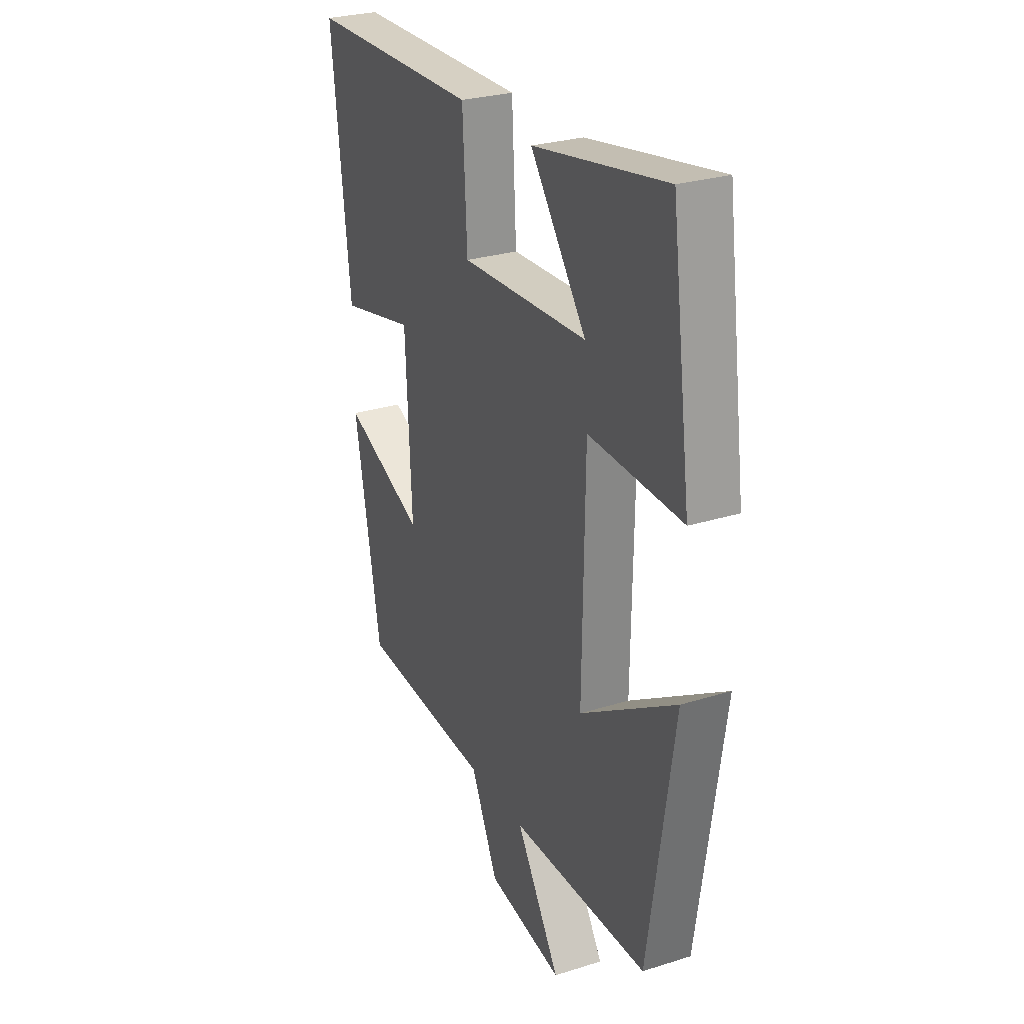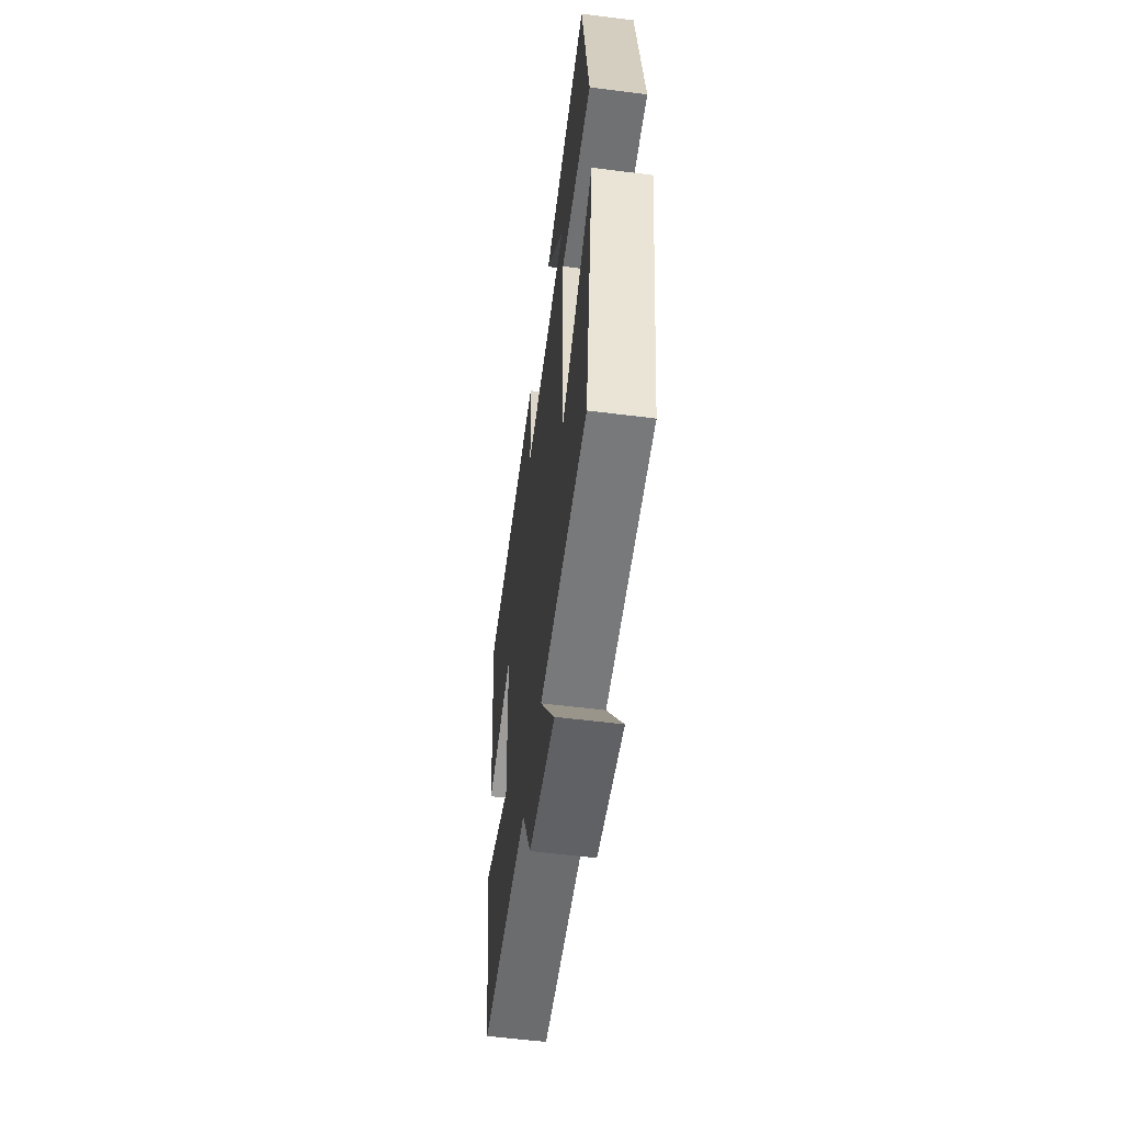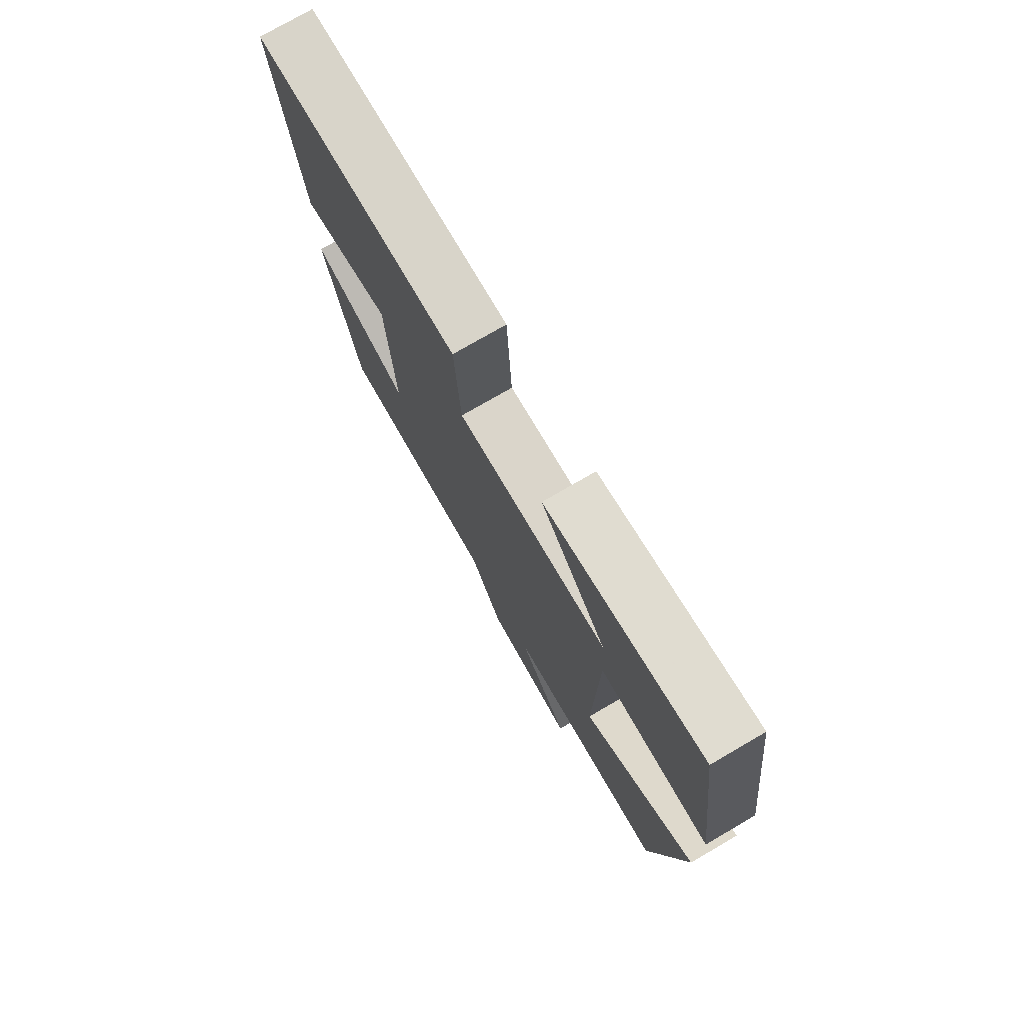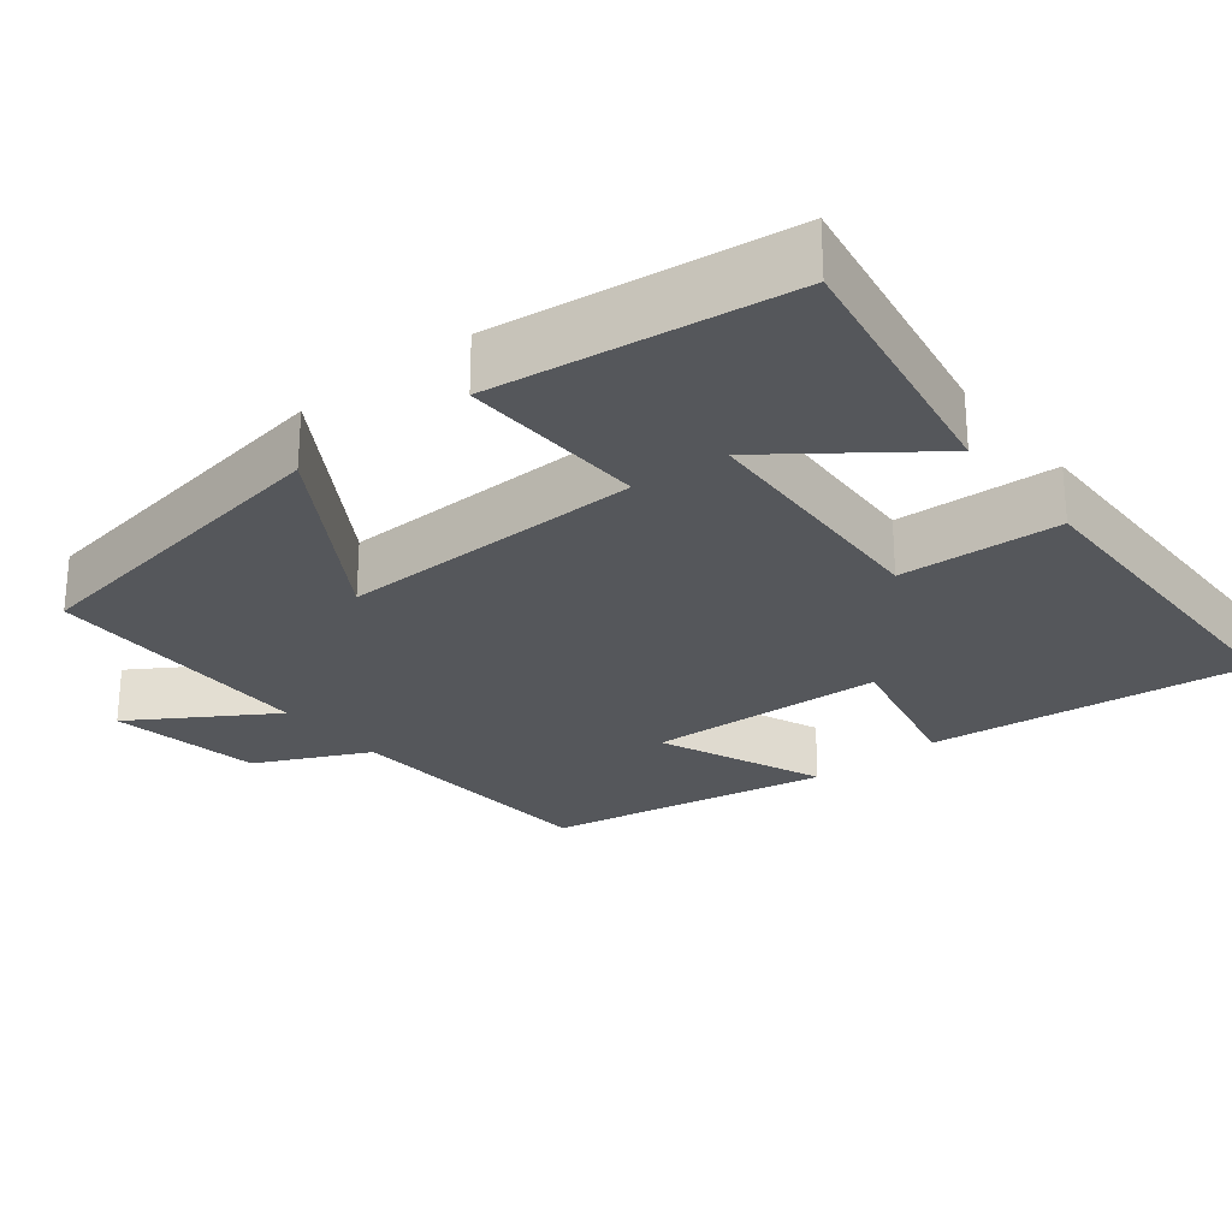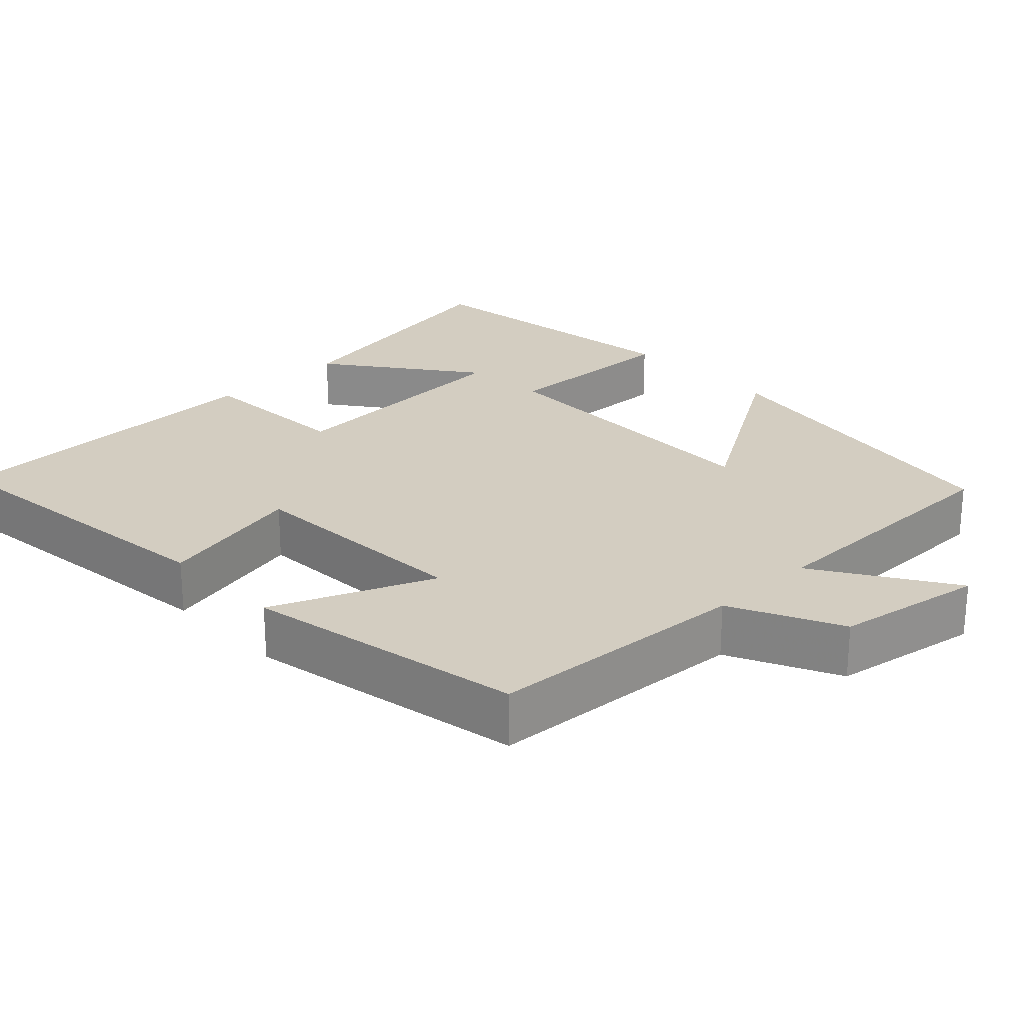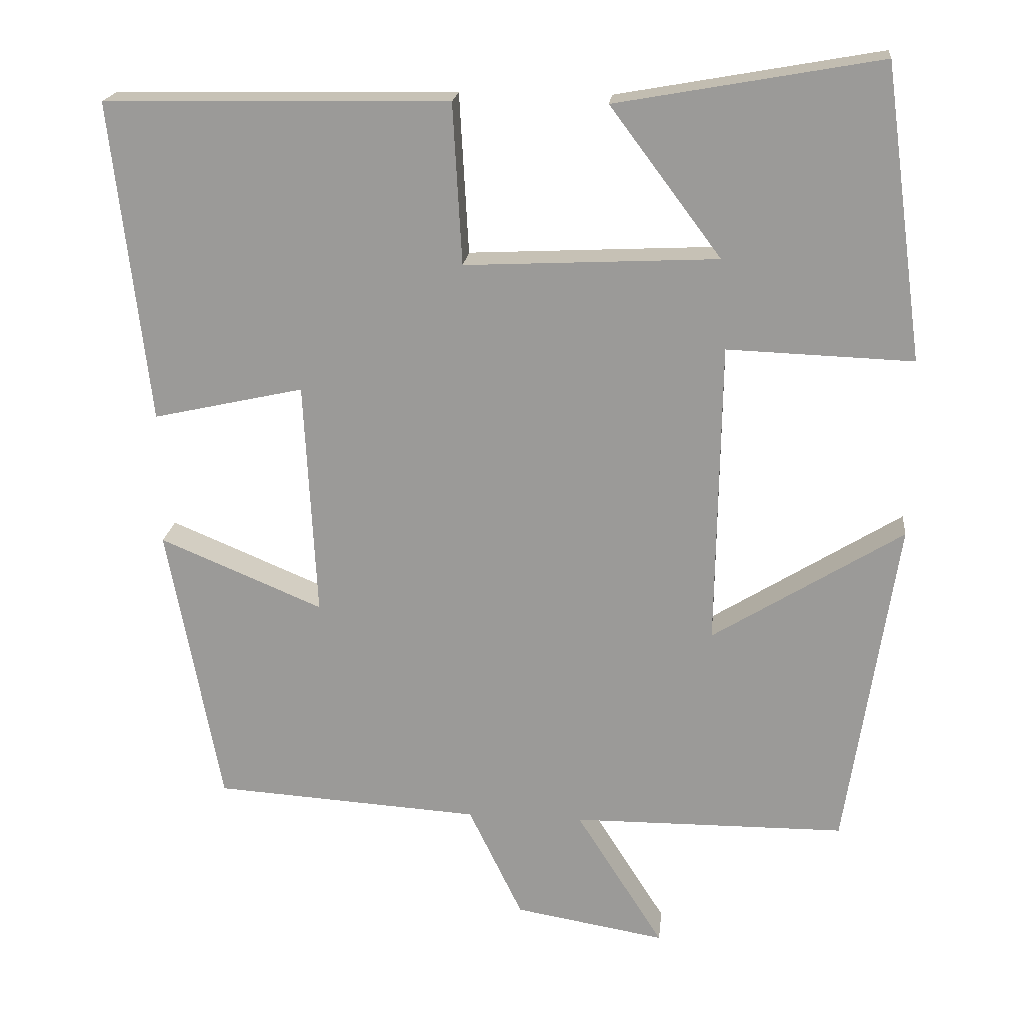
<metadata>
{"format":"obj","ext":"obj","renderer":"f3d","projection":"perspective","resolution":1024,"background":"white","views":[{"elev":27.5,"azim":-115.7,"up":"+Z"},{"elev":-57.4,"azim":-97.5,"up":"+Z"},{"elev":76.2,"azim":-120.2,"up":"+Z"},{"elev":-26.4,"azim":-51.3,"up":"+Y"},{"elev":24.8,"azim":136.2,"up":"+Y"},{"elev":19.6,"azim":-174.1,"up":"+Z"}]}
</metadata>
<code>
v -0.433 0.07 -0.498
v -0.5 0.07 -0.059
v -0.25 0.07 -0.214
v -0.256 0.07 0.186
v -0.5 0.07 0.177
v -0.448 0.07 0.562
v -0.101 0.07 0.5
v -0.247 0.07 0.305
v 0.085 0.07 0.289
v 0.097 0.07 0.5
v 0.549 0.07 0.492
v 0.5 0.07 0.071
v 0.302 0.07 0.115
v 0.286 0.07 -0.195
v 0.5 0.07 -0.105
v 0.43 0.07 -0.477
v 0.08 0.07 -0.5
v 0.009 0.07 -0.647
v -0.189 0.07 -0.681
v -0.074 0.07 -0.5
v -0.433 0 -0.498
v -0.5 0 -0.059
v -0.25 0 -0.214
v -0.256 0 0.186
v -0.5 0 0.177
v -0.448 0 0.562
v -0.101 0 0.5
v -0.247 0 0.305
v 0.085 0 0.289
v 0.097 0 0.5
v 0.549 0 0.492
v 0.5 0 0.071
v 0.302 0 0.115
v 0.286 0 -0.195
v 0.5 0 -0.105
v 0.43 0 -0.477
v 0.08 0 -0.5
v 0.009 0 -0.647
v -0.189 0 -0.681
v -0.074 0 -0.5
f 17 18 19 20
f 14 15 16 17
f 13 14 17 20
f 10 11 12 13
f 9 10 13
f 8 9 13 20
f 5 6 7 8
f 4 5 8
f 3 4 8 20
f 1 2 3 20
f 40 39 38 37
f 37 36 35 34
f 40 37 34 33
f 33 32 31 30
f 33 30 29
f 40 33 29 28
f 28 27 26 25
f 28 25 24
f 40 28 24 23
f 40 23 22 21
f 1 21 22 2
f 2 22 23 3
f 3 23 24 4
f 4 24 25 5
f 5 25 26 6
f 6 26 27 7
f 7 27 28 8
f 8 28 29 9
f 9 29 30 10
f 10 30 31 11
f 11 31 32 12
f 12 32 33 13
f 13 33 34 14
f 14 34 35 15
f 15 35 36 16
f 16 36 37 17
f 17 37 38 18
f 18 38 39 19
f 19 39 40 20
f 20 40 21 1

</code>
